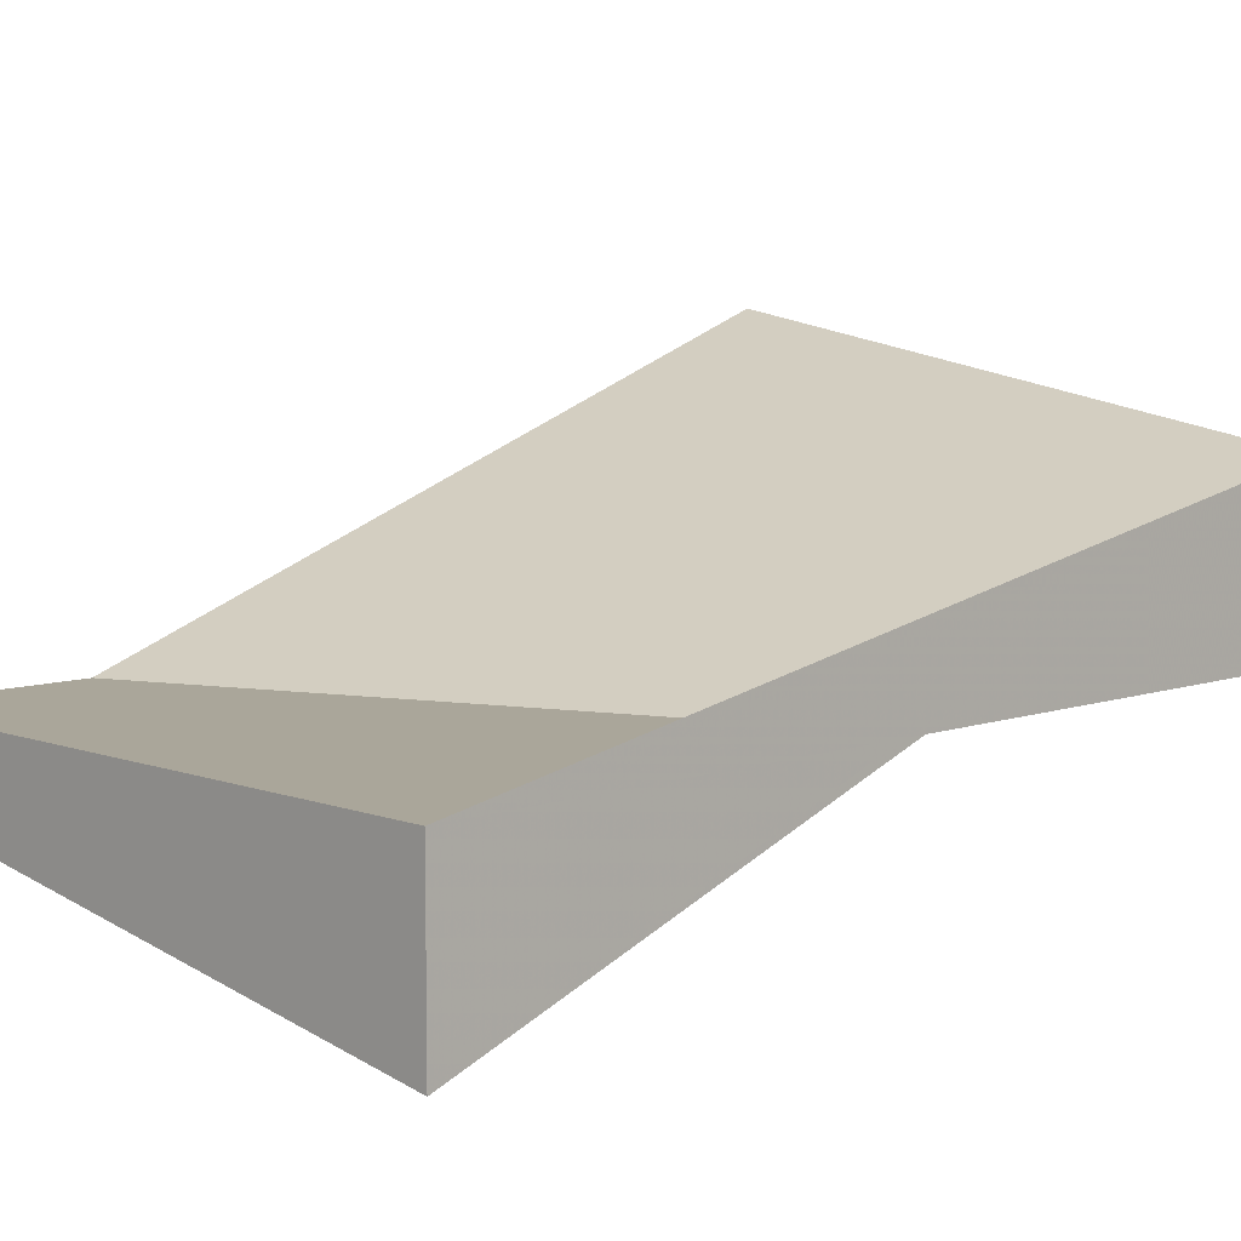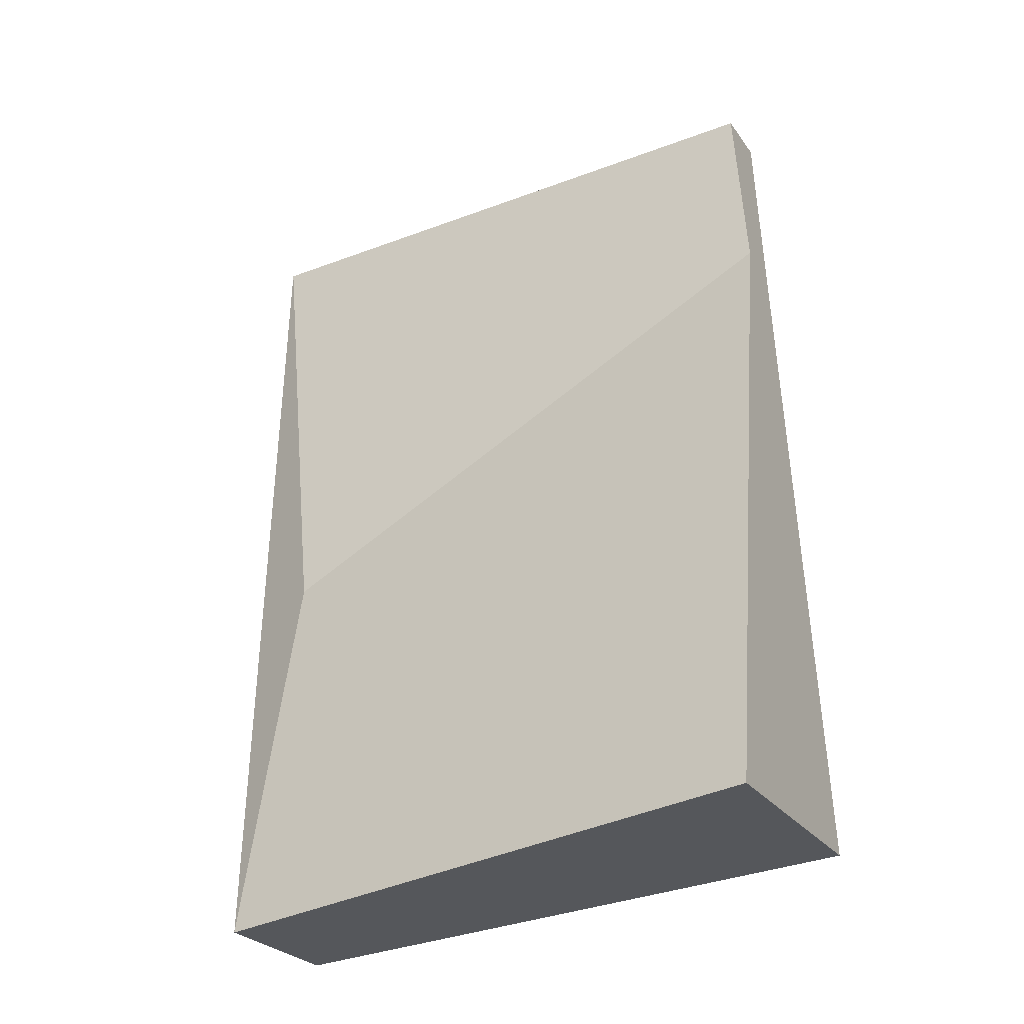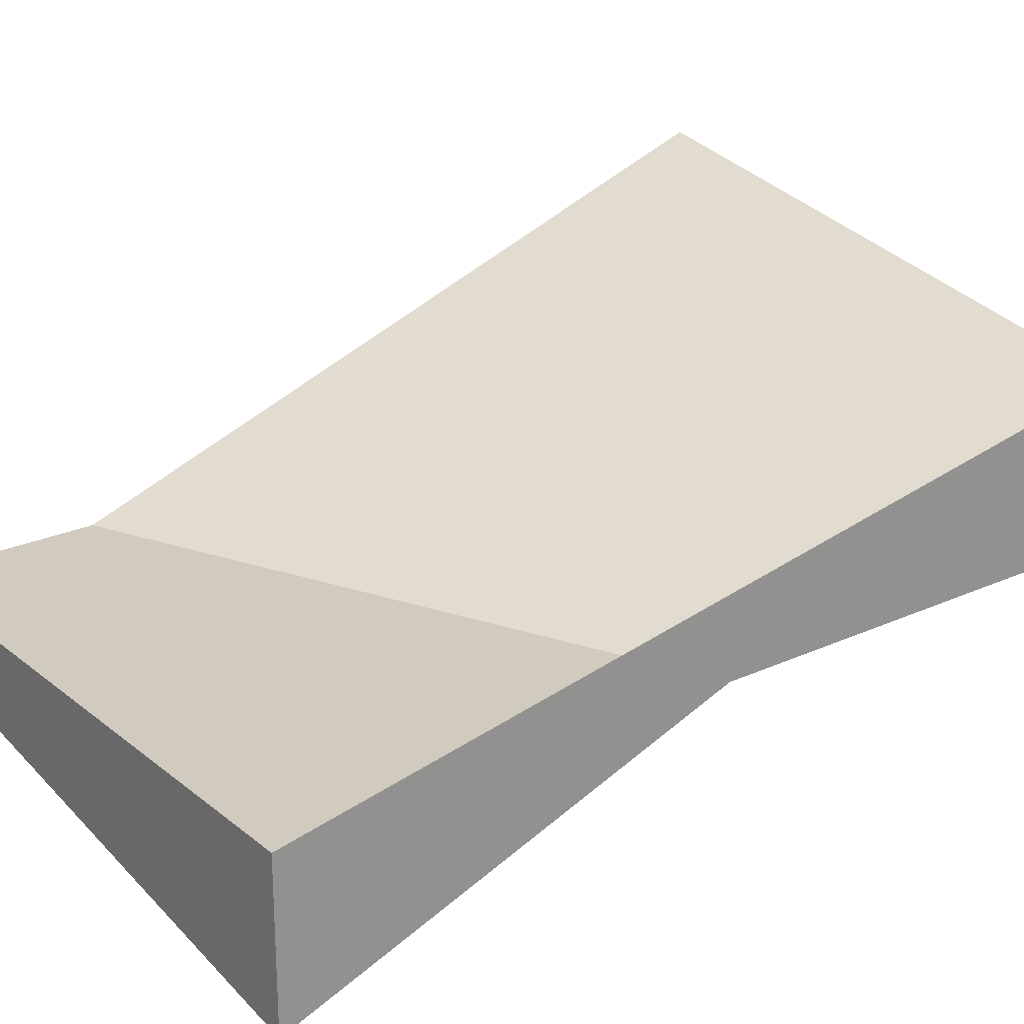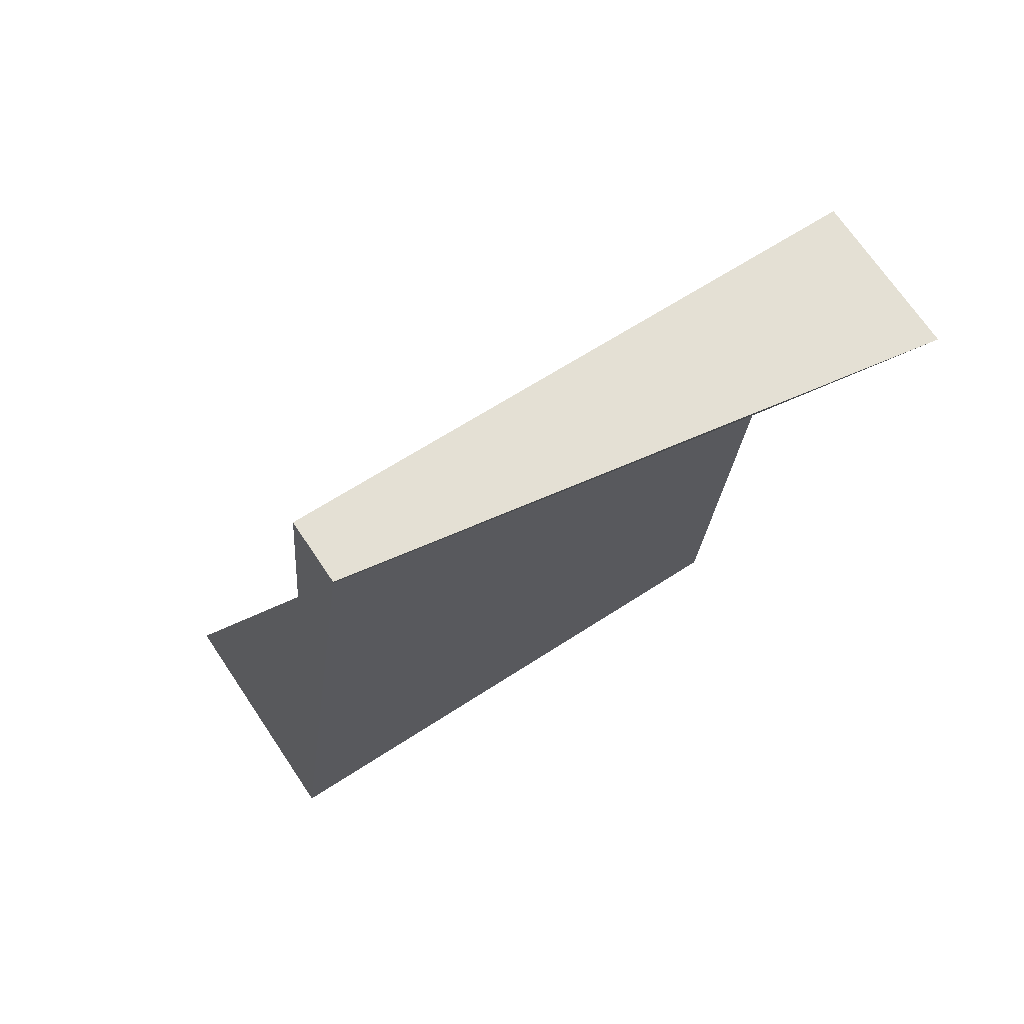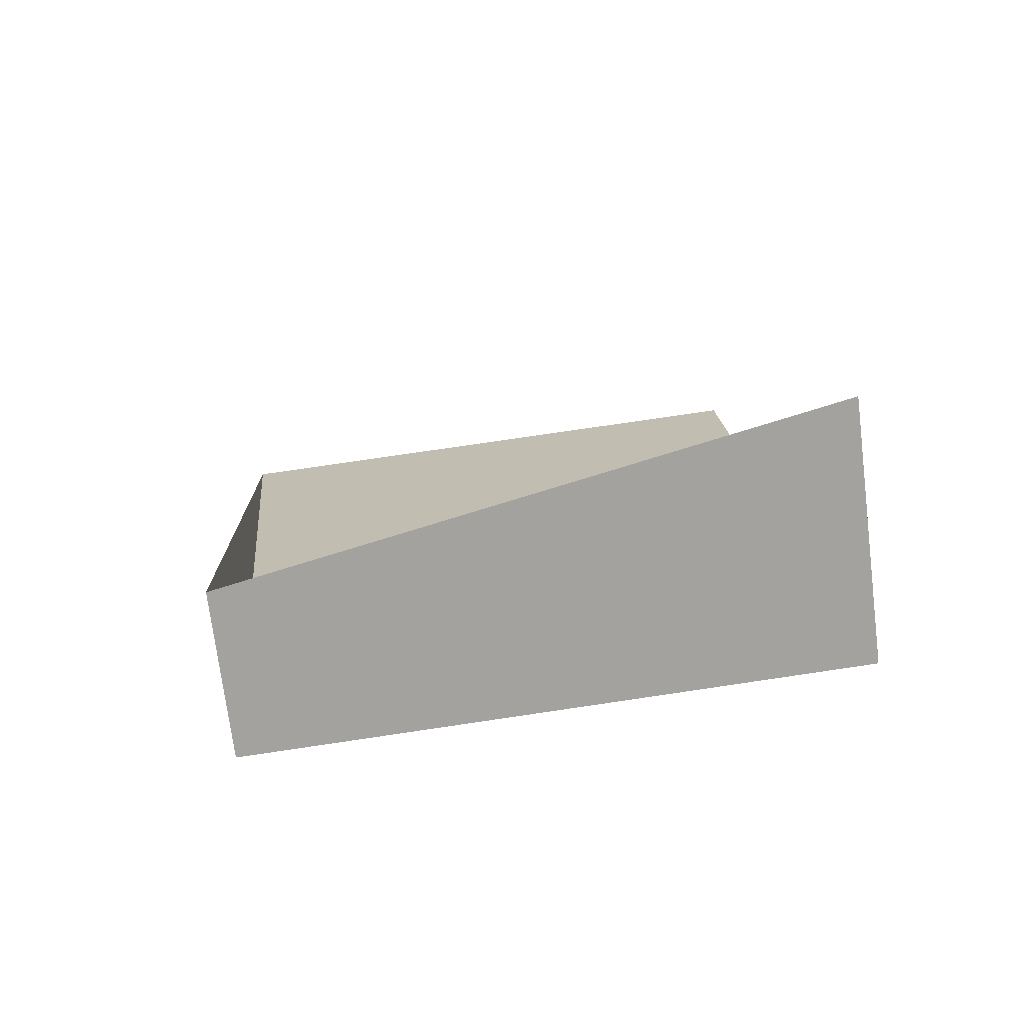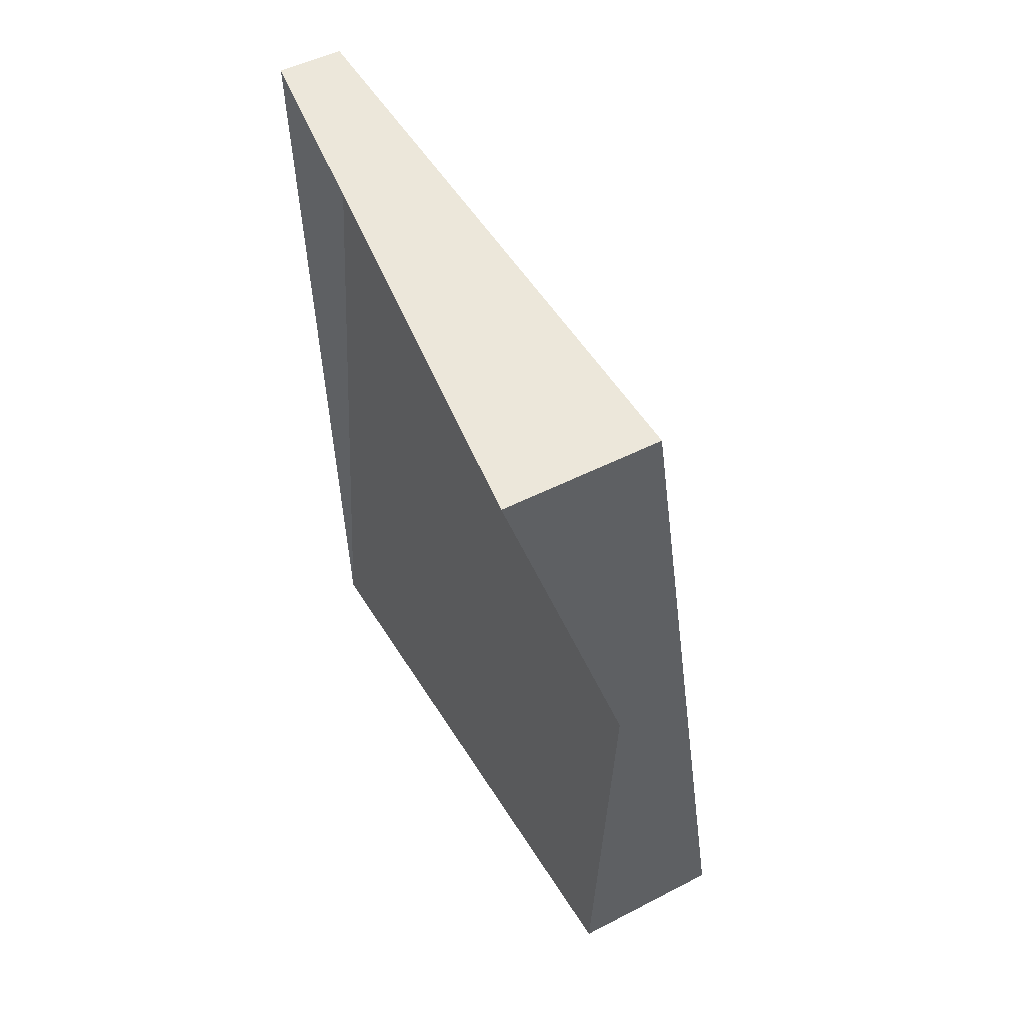
<metadata>
{"format":"obj","ext":"obj","renderer":"f3d","projection":"perspective","resolution":1024,"background":"white","views":[{"elev":7.8,"azim":-129.4,"up":"+Z"},{"elev":-25.1,"azim":26.4,"up":"+Y"},{"elev":23.6,"azim":-122.6,"up":"+Z"},{"elev":69.4,"azim":146.2,"up":"+Y"},{"elev":-71.5,"azim":7.1,"up":"+Y"},{"elev":46.7,"azim":-120.7,"up":"+Y"}]}
</metadata>
<code>
v -2279 -361.9 -0.2204
v -2279 -364.8 0.8581
v -2281 -365 0.5418
v -2281 -362 -0.5382
v -2279 -364.8 0.8581
v -2279 -361.9 -0.2204
v -2279 -361.9 -2.776e-17
v -2279 -364.8 0
v -2281 -365 0.5418
v -2279 -364.8 0.8581
v -2279 -364.8 0
v -2281 -365 0
v -2281 -362 -0.5382
v -2281 -365 0.5418
v -2281 -365 0
v -2281 -362 0
v -2279 -361.9 -0.2204
v -2281 -362 -0.5382
v -2281 -362 0
v -2279 -361.9 -2.776e-17
v -2279 -361.9 0
v -2279 -364.8 0
v -2281 -365 0
v -2281 -362 0
f 2 3 4 1
f 6 7 8 5
f 10 11 12 9
f 14 15 16 13
f 18 19 20 17
f 22 23 24 21

</code>
